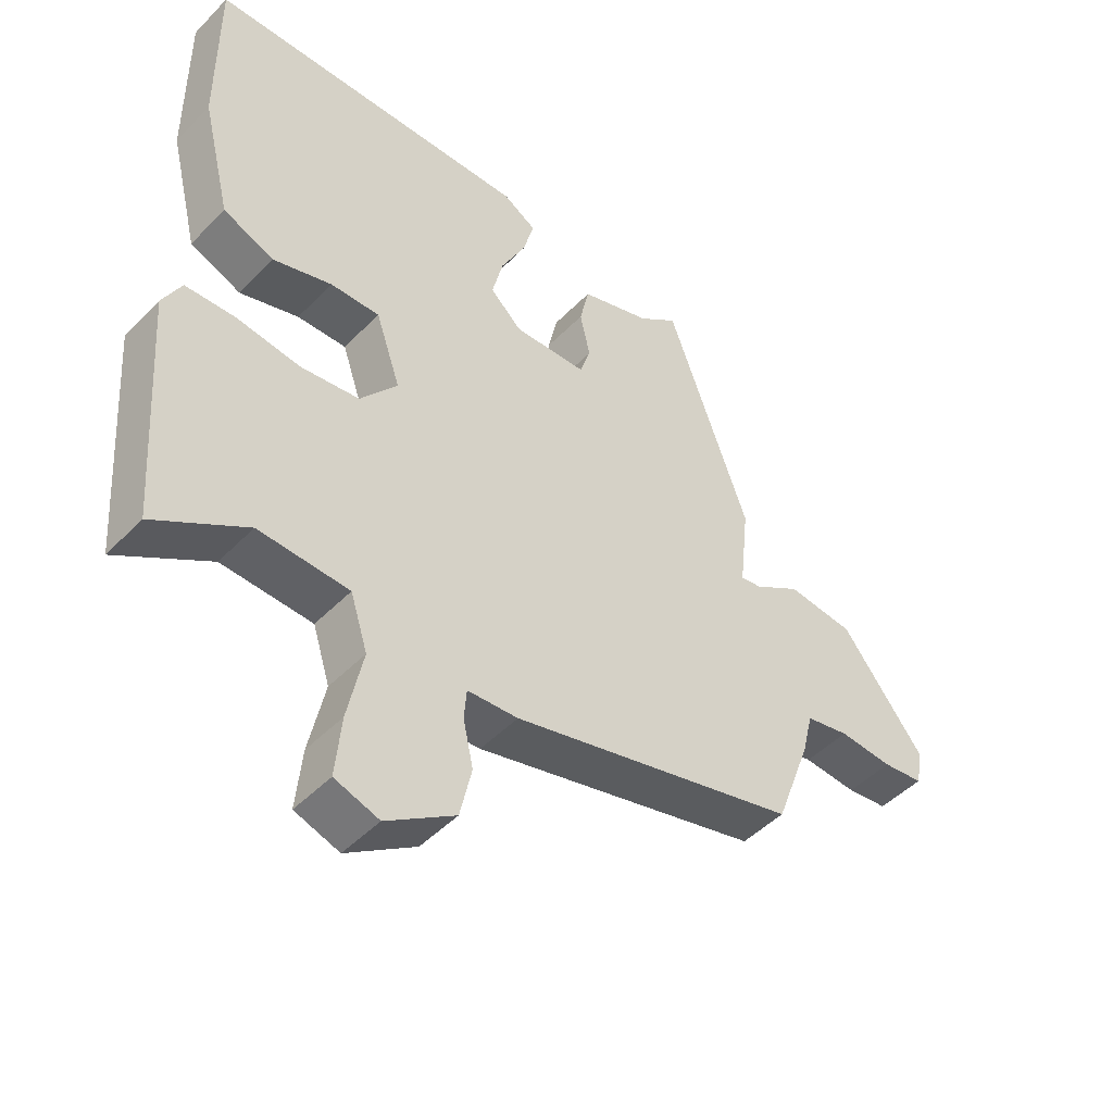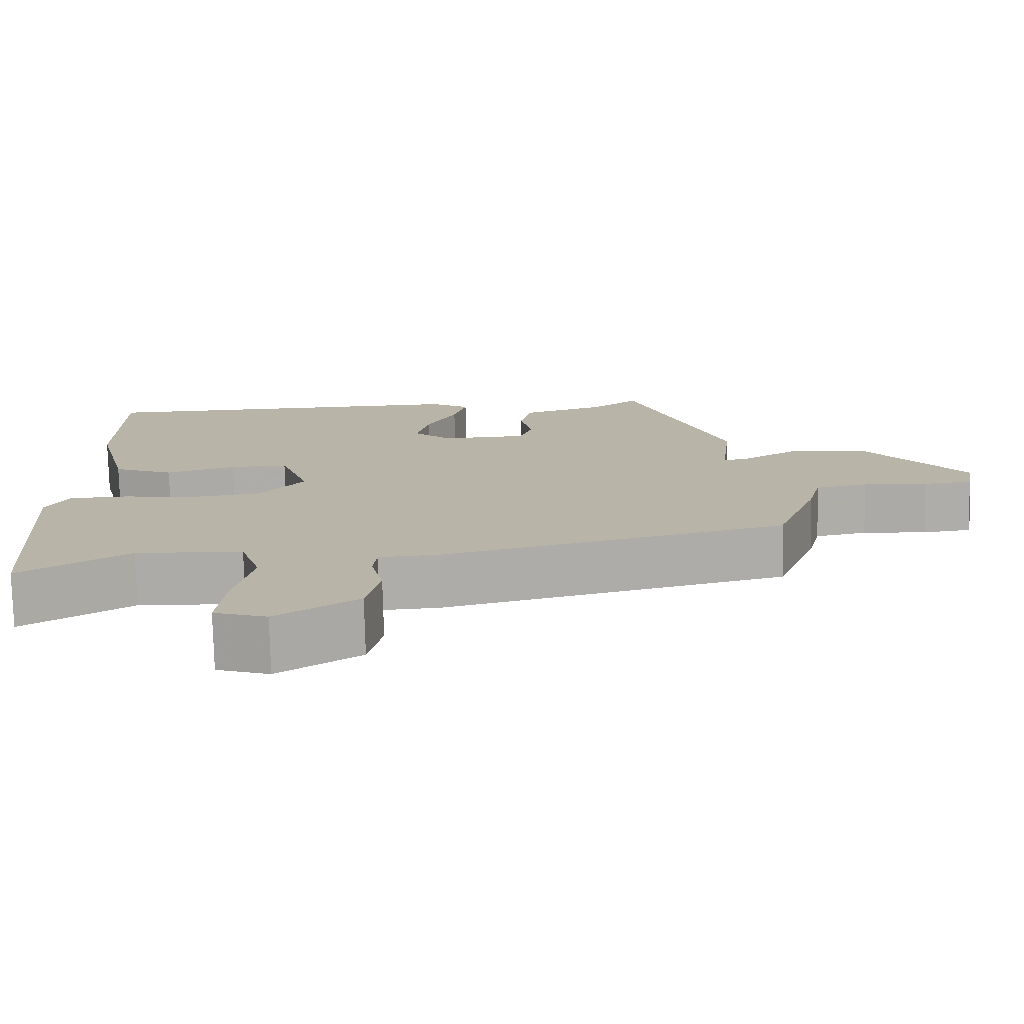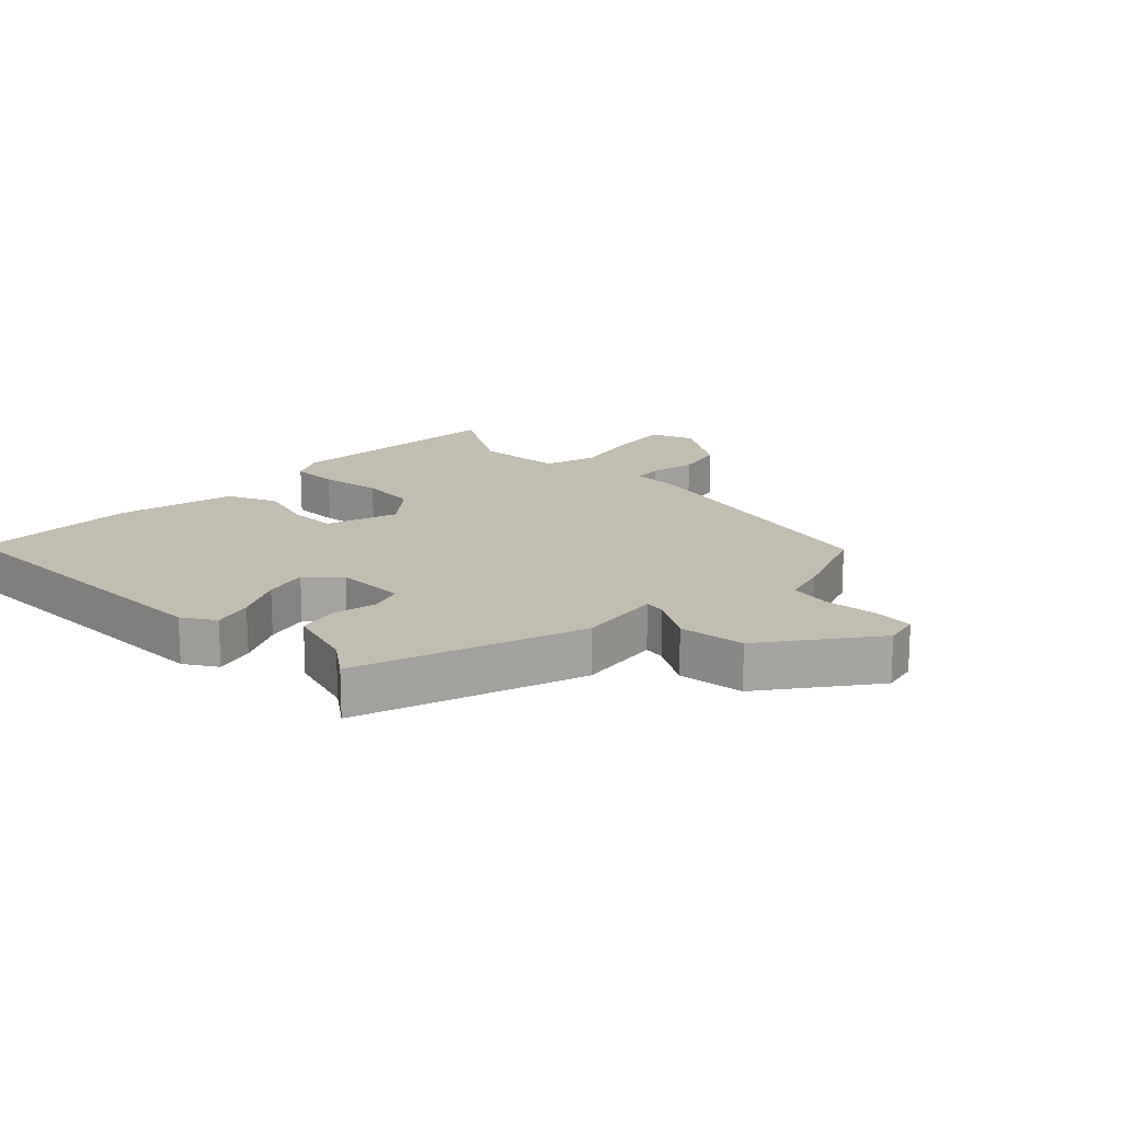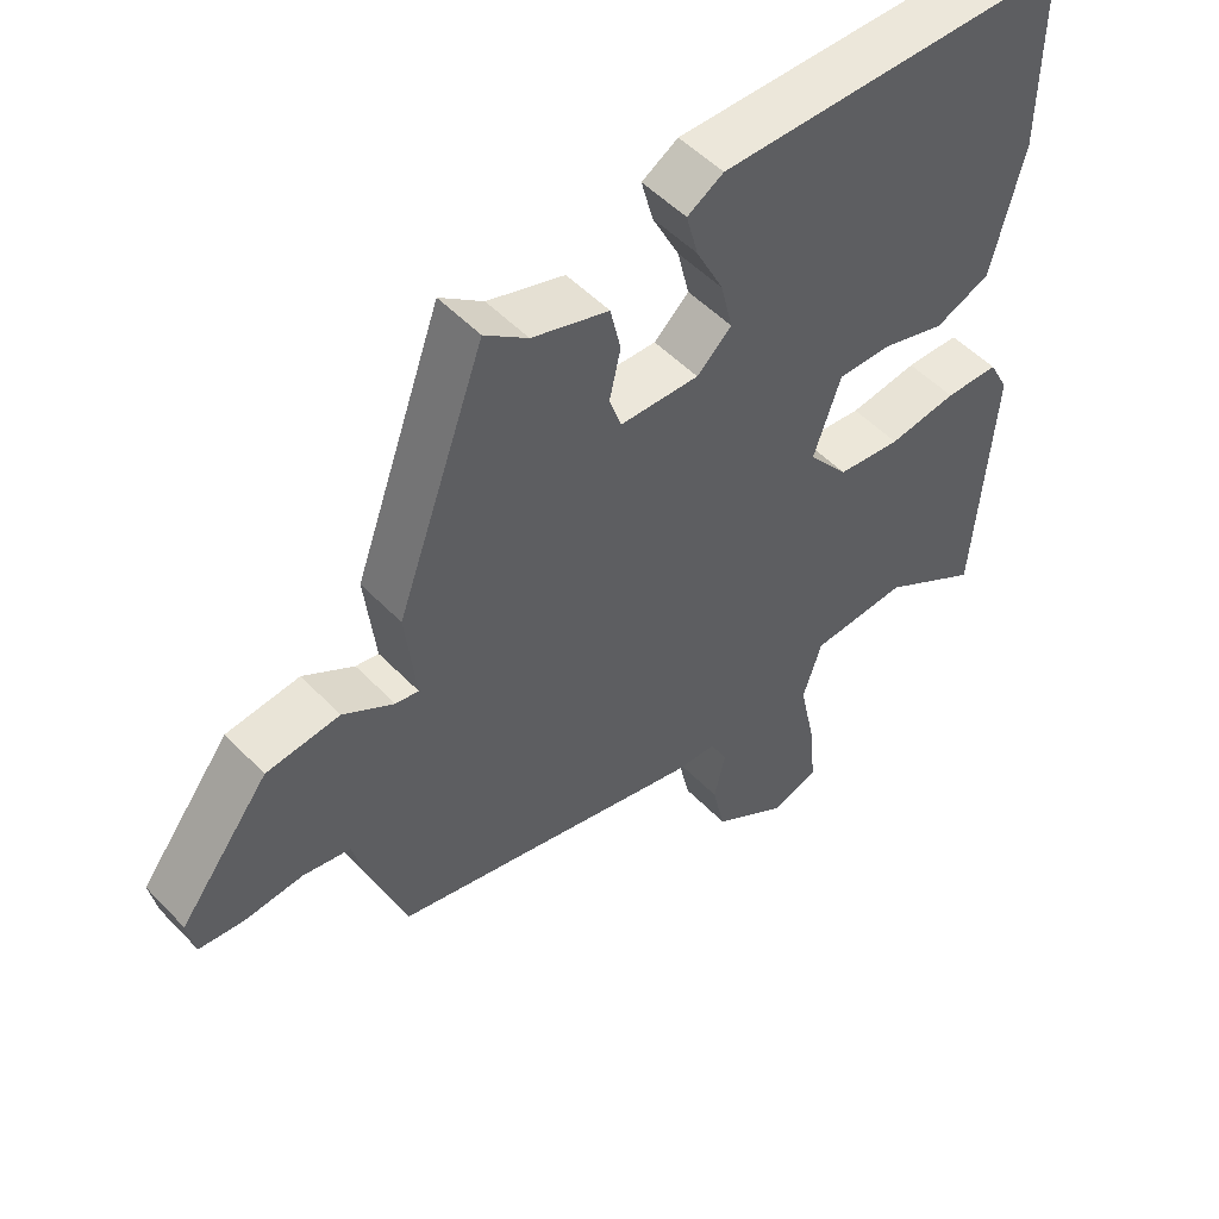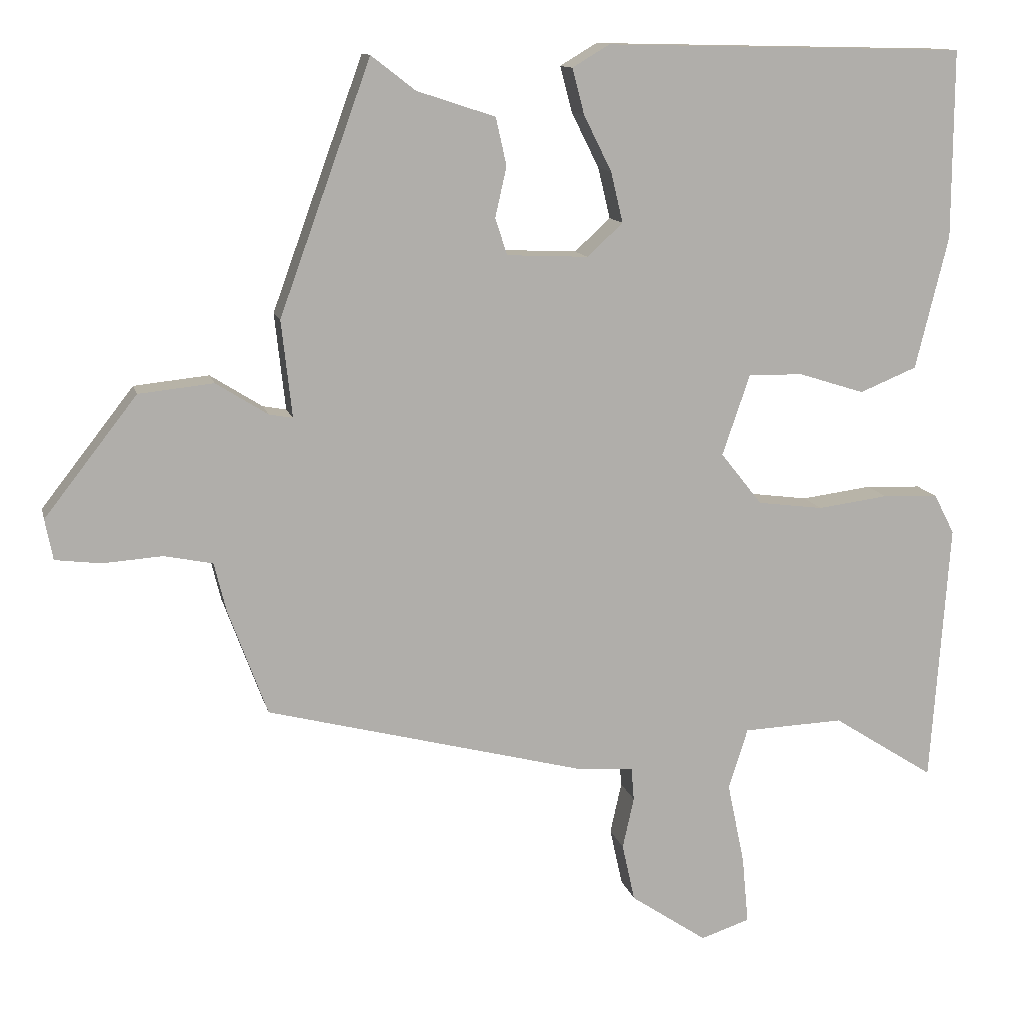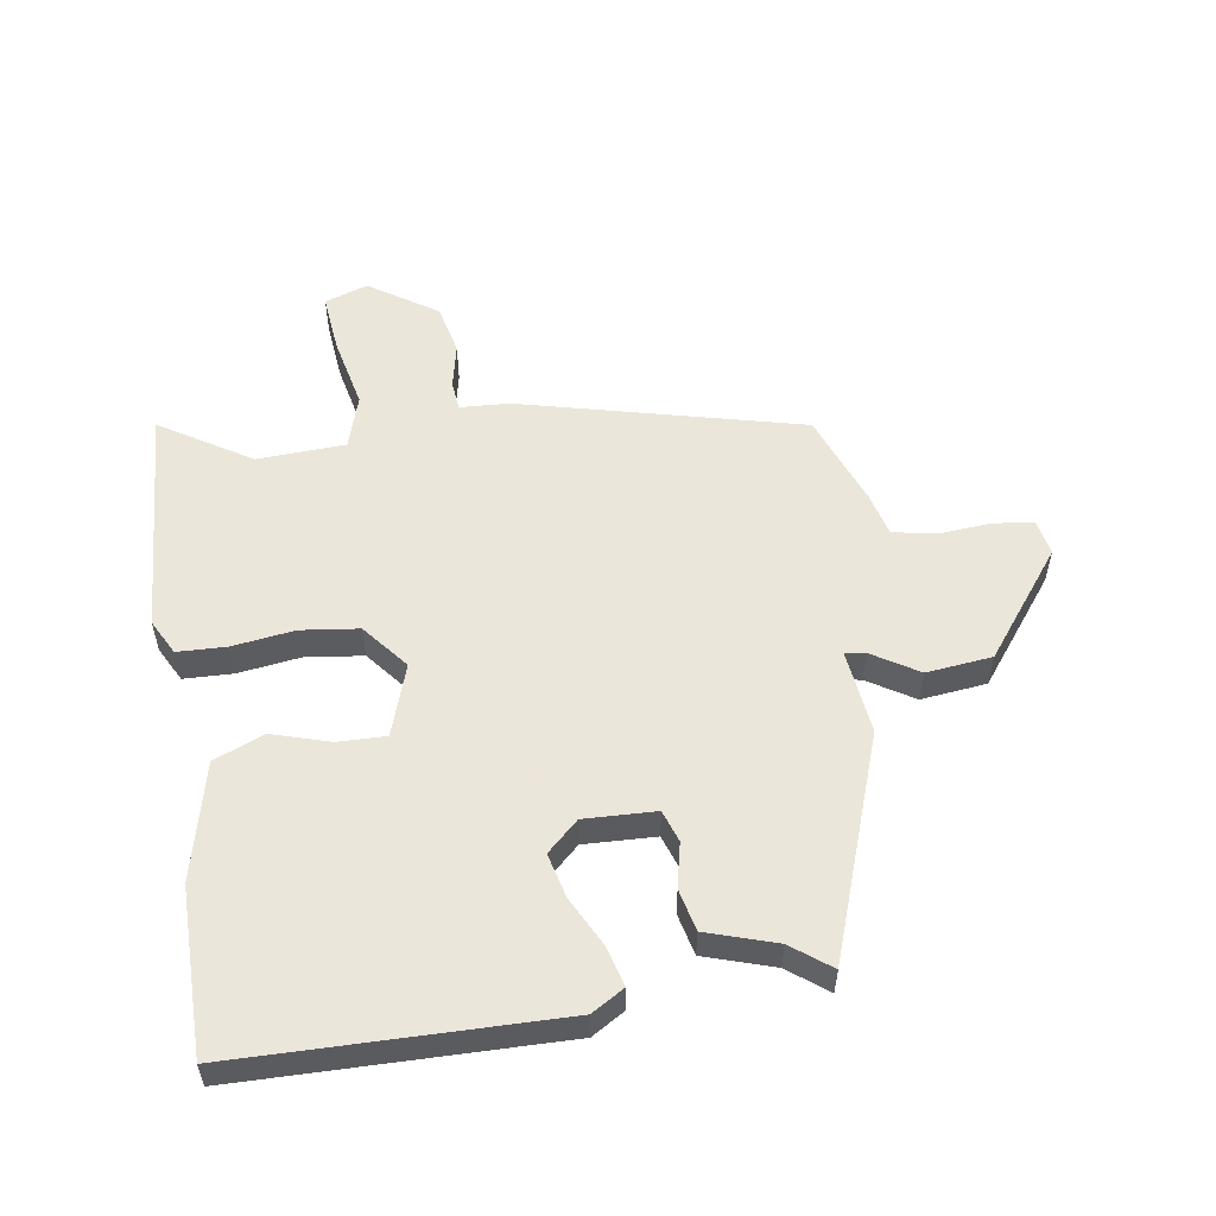
<metadata>
{"format":"obj","ext":"obj","renderer":"f3d","projection":"perspective","resolution":1024,"background":"white","views":[{"elev":-47.4,"azim":-41.4,"up":"+Z"},{"elev":-76.8,"azim":1.4,"up":"+Z"},{"elev":16.9,"azim":43.2,"up":"+Y"},{"elev":51.6,"azim":138.0,"up":"+Z"},{"elev":12.1,"azim":167.3,"up":"+Z"},{"elev":55.0,"azim":-9.1,"up":"+Y"}]}
</metadata>
<code>
v 0.34 0.07 0.499
v 0.468 0.07 0.146
v 0.453 0.07 0.01
v 0.486 0.07 0.016
v 0.559 0.07 0.062
v 0.664 0.07 0.051
v 0.794 0.07 -0.116
v 0.783 0.07 -0.173
v 0.719 0.07 -0.181
v 0.635 0.07 -0.175
v 0.567 0.07 -0.189
v 0.55 0.07 -0.258
v 0.495 0.07 -0.407
v 0.046 0.07 -0.522
v -0.033 0.07 -0.527
v -0.037 0.07 -0.574
v -0.021 0.07 -0.646
v -0.039 0.07 -0.727
v -0.146 0.07 -0.799
v -0.215 0.07 -0.776
v -0.206 0.07 -0.681
v -0.182 0.07 -0.566
v -0.209 0.07 -0.481
v -0.35 0.07 -0.475
v -0.493 0.07 -0.566
v -0.519 0.07 -0.198
v -0.49 0.07 -0.142
v -0.412 0.07 -0.139
v -0.313 0.07 -0.152
v -0.221 0.07 -0.14
v -0.163 0.07 -0.067
v -0.202 0.07 0.047
v -0.279 0.07 0.045
v -0.371 0.07 0.016
v -0.451 0.07 0.049
v -0.497 0.07 0.236
v -0.498 0.07 0.5
v 0.009 0.07 0.511
v 0.061 0.07 0.48
v 0.044 0.07 0.416
v 0.005 0.07 0.338
v -0.012 0.07 0.267
v 0.038 0.07 0.221
v 0.152 0.07 0.226
v 0.169 0.07 0.277
v 0.153 0.07 0.348
v 0.168 0.07 0.415
v 0.278 0.07 0.451
v 0.34 0 0.499
v 0.468 0 0.146
v 0.453 0 0.01
v 0.486 0 0.016
v 0.559 0 0.062
v 0.664 0 0.051
v 0.794 0 -0.116
v 0.783 0 -0.173
v 0.719 0 -0.181
v 0.635 0 -0.175
v 0.567 0 -0.189
v 0.55 0 -0.258
v 0.495 0 -0.407
v 0.046 0 -0.522
v -0.033 0 -0.527
v -0.037 0 -0.574
v -0.021 0 -0.646
v -0.039 0 -0.727
v -0.146 0 -0.799
v -0.215 0 -0.776
v -0.206 0 -0.681
v -0.182 0 -0.566
v -0.209 0 -0.481
v -0.35 0 -0.475
v -0.493 0 -0.566
v -0.519 0 -0.198
v -0.49 0 -0.142
v -0.412 0 -0.139
v -0.313 0 -0.152
v -0.221 0 -0.14
v -0.163 0 -0.067
v -0.202 0 0.047
v -0.279 0 0.045
v -0.371 0 0.016
v -0.451 0 0.049
v -0.497 0 0.236
v -0.498 0 0.5
v 0.009 0 0.511
v 0.061 0 0.48
v 0.044 0 0.416
v 0.005 0 0.338
v -0.012 0 0.267
v 0.038 0 0.221
v 0.152 0 0.226
v 0.169 0 0.277
v 0.153 0 0.348
v 0.168 0 0.415
v 0.278 0 0.451
f 45 46 47 48
f 1 2 3
f 48 1 3
f 45 48 3
f 44 45 3
f 43 44 3
f 39 40 41
f 38 39 41
f 37 38 41
f 36 37 41
f 35 36 41
f 34 35 41
f 33 34 41
f 32 33 41 42
f 31 32 42 43
f 27 28 29
f 26 27 29
f 25 26 29
f 24 25 29
f 23 24 29 30
f 22 23 30 31
f 20 21 22
f 19 20 22
f 18 19 22
f 17 18 22
f 16 17 22
f 15 16 22 31
f 31 43 3
f 15 31 3
f 14 15 3
f 13 14 3
f 12 13 3
f 11 12 3
f 8 9 10
f 7 8 10
f 6 7 10
f 5 6 10
f 4 5 10
f 3 4 10 11
f 96 95 94 93
f 51 50 49
f 51 49 96
f 51 96 93
f 51 93 92
f 51 92 91
f 89 88 87
f 89 87 86
f 89 86 85
f 89 85 84
f 89 84 83
f 89 83 82
f 89 82 81
f 90 89 81 80
f 91 90 80 79
f 77 76 75
f 77 75 74
f 77 74 73
f 77 73 72
f 78 77 72 71
f 79 78 71 70
f 70 69 68
f 70 68 67
f 70 67 66
f 70 66 65
f 70 65 64
f 79 70 64 63
f 51 91 79
f 51 79 63
f 51 63 62
f 51 62 61
f 51 61 60
f 51 60 59
f 58 57 56
f 58 56 55
f 58 55 54
f 58 54 53
f 58 53 52
f 59 58 52 51
f 1 49 50 2
f 2 50 51 3
f 3 51 52 4
f 4 52 53 5
f 5 53 54 6
f 6 54 55 7
f 7 55 56 8
f 8 56 57 9
f 9 57 58 10
f 10 58 59 11
f 11 59 60 12
f 12 60 61 13
f 13 61 62 14
f 14 62 63 15
f 15 63 64 16
f 16 64 65 17
f 17 65 66 18
f 18 66 67 19
f 19 67 68 20
f 20 68 69 21
f 21 69 70 22
f 22 70 71 23
f 23 71 72 24
f 24 72 73 25
f 25 73 74 26
f 26 74 75 27
f 27 75 76 28
f 28 76 77 29
f 29 77 78 30
f 30 78 79 31
f 31 79 80 32
f 32 80 81 33
f 33 81 82 34
f 34 82 83 35
f 35 83 84 36
f 36 84 85 37
f 37 85 86 38
f 38 86 87 39
f 39 87 88 40
f 40 88 89 41
f 41 89 90 42
f 42 90 91 43
f 43 91 92 44
f 44 92 93 45
f 45 93 94 46
f 46 94 95 47
f 47 95 96 48
f 48 96 49 1

</code>
